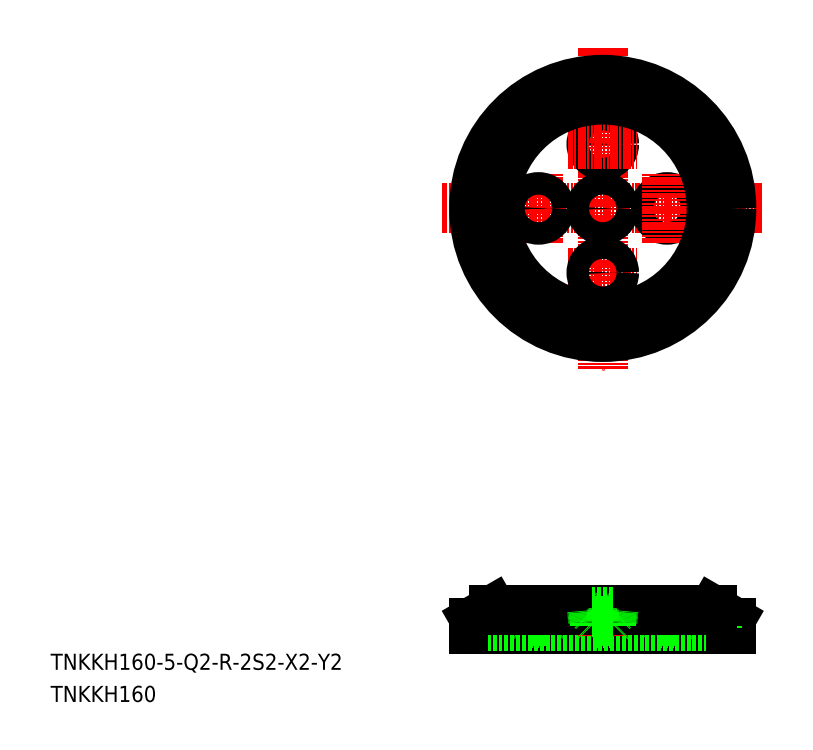
<metadata>
{"format":"dxf","ext":"dxf","renderer":"ezdxf+matplotlib","layout":"modelspace","background":"white","min_lineweight":24,"dpi":150}
</metadata>
<code>
0
SECTION
2
ENTITIES
0
LINE
8
CENTER
10
376.5
20
430.5
30
0
11
376.5
21
408.5
31
0
0
LINE
8
CENTER
10
456.5
20
430.5
30
0
11
456.5
21
408.5
31
0
0
LINE
8
0
10
496.5
20
413.5
30
0
11
336.5
21
413.5
31
0
0
LINE
8
0
10
345.1
20
415.5
30
0
11
345.1
21
413.5
31
0
0
ARC
8
0
10
338.5
20
417.6
30
0
40
2
50
120
51
180
0
ARC
8
0
10
348.7
20
423.5
30
0
40
2
50
90
51
118.1
0
LINE
8
0
10
337.5
20
419.3
30
0
11
347.8
21
425.3
31
0
0
LINE
8
0
10
336.5
20
417.6
30
0
11
336.5
21
413.5
31
0
0
LINE
8
0
10
345.1
20
415.5
30
0
11
487.9
21
415.5
31
0
0
LINE
8
0
10
383
20
424.5
30
0
11
370
21
424.5
31
0
0
LINE
8
0
10
381.5
20
417.5
30
0
11
371.5
21
417.5
31
0
0
LINE
8
0
10
382.5
20
418.5
30
0
11
370.5
21
418.5
31
0
0
LINE
8
0
10
369.9
20
425.5
30
0
11
370.9
21
424.5
31
0
0
LINE
8
0
10
370.5
20
418.5
30
0
11
371.5
21
417.5
31
0
0
LINE
8
0
10
371.5
20
417.5
30
0
11
371.5
21
415.5
31
0
0
LINE
8
0
10
369.9
20
425.5
30
0
11
370.5
21
418.5
31
0
0
LINE
8
0
10
370.9
20
424.5
30
0
11
371.5
21
417.5
31
0
0
LINE
8
0
10
383.1
20
425.5
30
0
11
382.1
21
424.5
31
0
0
LINE
8
0
10
382.5
20
418.5
30
0
11
381.5
21
417.5
31
0
0
LINE
8
0
10
381.5
20
417.5
30
0
11
381.5
21
415.5
31
0
0
LINE
8
0
10
383.1
20
425.5
30
0
11
382.5
21
418.5
31
0
0
LINE
8
0
10
382.1
20
424.5
30
0
11
381.5
21
417.5
31
0
0
LINE
8
0
10
449.9
20
425.5
30
0
11
463.1
21
425.5
31
0
0
LINE
8
0
10
462.1
20
424.5
30
0
11
461.5
21
417.5
31
0
0
LINE
8
0
10
462.5
20
418.5
30
0
11
461.5
21
417.5
31
0
0
LINE
8
0
10
450.5
20
418.5
30
0
11
462.5
21
418.5
31
0
0
LINE
8
0
10
450
20
424.5
30
0
11
463
21
424.5
31
0
0
LINE
8
0
10
451.5
20
417.5
30
0
11
451.5
21
415.5
31
0
0
LINE
8
0
10
461.5
20
417.5
30
0
11
461.5
21
415.5
31
0
0
LINE
8
0
10
451.5
20
417.5
30
0
11
461.5
21
417.5
31
0
0
LINE
8
0
10
449.9
20
425.5
30
0
11
450.5
21
418.5
31
0
0
LINE
8
0
10
450.9
20
424.5
30
0
11
451.5
21
417.5
31
0
0
LINE
8
0
10
450.5
20
418.5
30
0
11
451.5
21
417.5
31
0
0
LINE
8
0
10
449.9
20
425.5
30
0
11
450.9
21
424.5
31
0
0
LINE
8
0
10
463.1
20
425.5
30
0
11
462.5
21
418.5
31
0
0
LINE
8
0
10
463.1
20
425.5
30
0
11
462.1
21
424.5
31
0
0
LINE
8
0
10
496.5
20
417.6
30
0
11
496.5
21
413.5
31
0
0
LINE
8
0
10
495.5
20
419.3
30
0
11
485.2
21
425.3
31
0
0
ARC
8
0
10
484.3
20
423.5
30
0
40
2
50
61.92
51
90
0
ARC
8
0
10
494.5
20
417.6
30
0
40
2
50
0
51
60
0
LINE
8
0
10
487.9
20
415.5
30
0
11
487.9
21
413.5
31
0
0
LINE
8
CENTER
10
316.5
20
675.5
30
0
11
516.5
21
675.5
31
0
0
LINE
8
CENTER
10
416.5
20
775.5
30
0
11
416.5
21
575.5
31
0
0
LINE
8
CENTER
10
416.5
20
430.5
30
0
11
416.5
21
408.5
31
0
0
CIRCLE
8
0
10
456.5
20
675.5
30
0
40
6
0
CIRCLE
8
0
10
456.5
20
675.5
30
0
40
7
0
CIRCLE
8
0
10
416.5
20
675.5
30
0
40
7
0
CIRCLE
8
0
10
416.5
20
675.5
30
0
40
6
0
LINE
8
CENTER
10
376.5
20
653.9
30
0
11
376.5
21
697.1
31
0
0
LINE
8
CENTER
10
456.5
20
653.9
30
0
11
456.5
21
697.1
31
0
0
CIRCLE
8
0
10
376.5
20
675.5
30
0
40
6
0
CIRCLE
8
0
10
376.5
20
675.5
30
0
40
7
0
TEXT
8
0
10
72.89
20
388.3
30
0
40
10
1
TNKKH160-5-Q2-R-2S2-X2-Y2
0
TEXT
8
0
10
72.89
20
368.3
30
0
40
10
1
TNKKH160
0
LINE
8
0
10
348.7
20
425.5
30
0
11
484.3
21
425.5
31
0
0
CIRCLE
8
0
10
416.5
20
715.5
30
0
40
7
0
CIRCLE
8
0
10
416.5
20
715.5
30
0
40
6
0
LINE
8
CENTER
10
394.9
20
715.5
30
0
11
438.1
21
715.5
31
0
0
LINE
8
CENTER
10
394.9
20
635.5
30
0
11
438.1
21
635.5
31
0
0
CIRCLE
8
0
10
416.5
20
635.5
30
0
40
6
0
CIRCLE
8
0
10
416.5
20
635.5
30
0
40
7
0
CIRCLE
8
0
10
416.5
20
675.5
30
0
40
80
0
CIRCLE
8
0
10
416.5
20
675.5
30
0
40
67.78
0
LINE
8
0
10
423
20
424.5
30
0
11
410
21
424.5
31
0
0
LINE
8
0
10
421.5
20
417.5
30
0
11
411.5
21
417.5
31
0
0
LINE
8
0
10
422.5
20
418.5
30
0
11
410.5
21
418.5
31
0
0
LINE
8
0
10
409.9
20
425.5
30
0
11
410.9
21
424.5
31
0
0
LINE
8
0
10
410.5
20
418.5
30
0
11
411.5
21
417.5
31
0
0
LINE
8
0
10
411.5
20
417.5
30
0
11
411.5
21
415.5
31
0
0
LINE
8
0
10
409.9
20
425.5
30
0
11
410.5
21
418.5
31
0
0
LINE
8
0
10
410.9
20
424.5
30
0
11
411.5
21
417.5
31
0
0
LINE
8
0
10
423.1
20
425.5
30
0
11
422.1
21
424.5
31
0
0
LINE
8
0
10
422.5
20
418.5
30
0
11
421.5
21
417.5
31
0
0
LINE
8
0
10
421.5
20
417.5
30
0
11
421.5
21
415.5
31
0
0
LINE
8
0
10
423.1
20
425.5
30
0
11
422.5
21
418.5
31
0
0
LINE
8
0
10
422.1
20
424.5
30
0
11
421.5
21
417.5
31
0
0
ENDSEC
0
EOF

</code>
